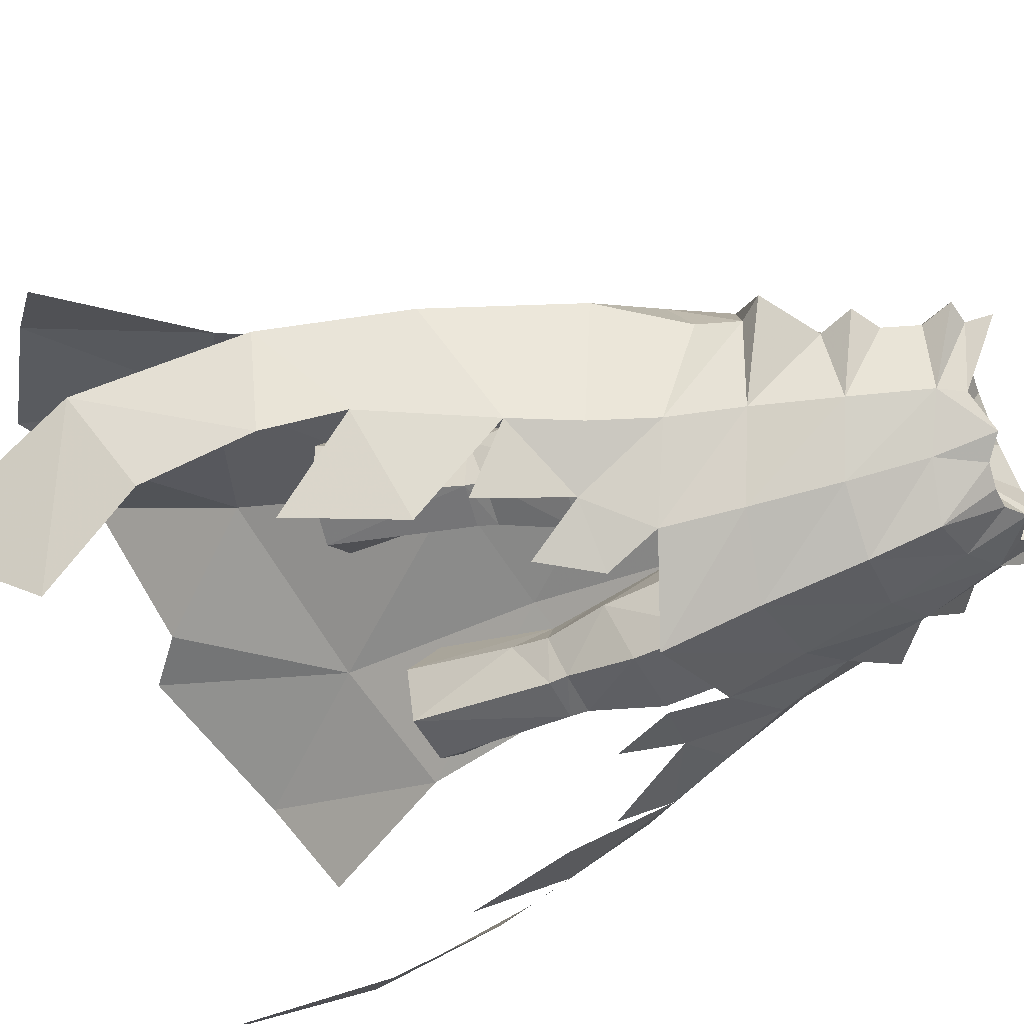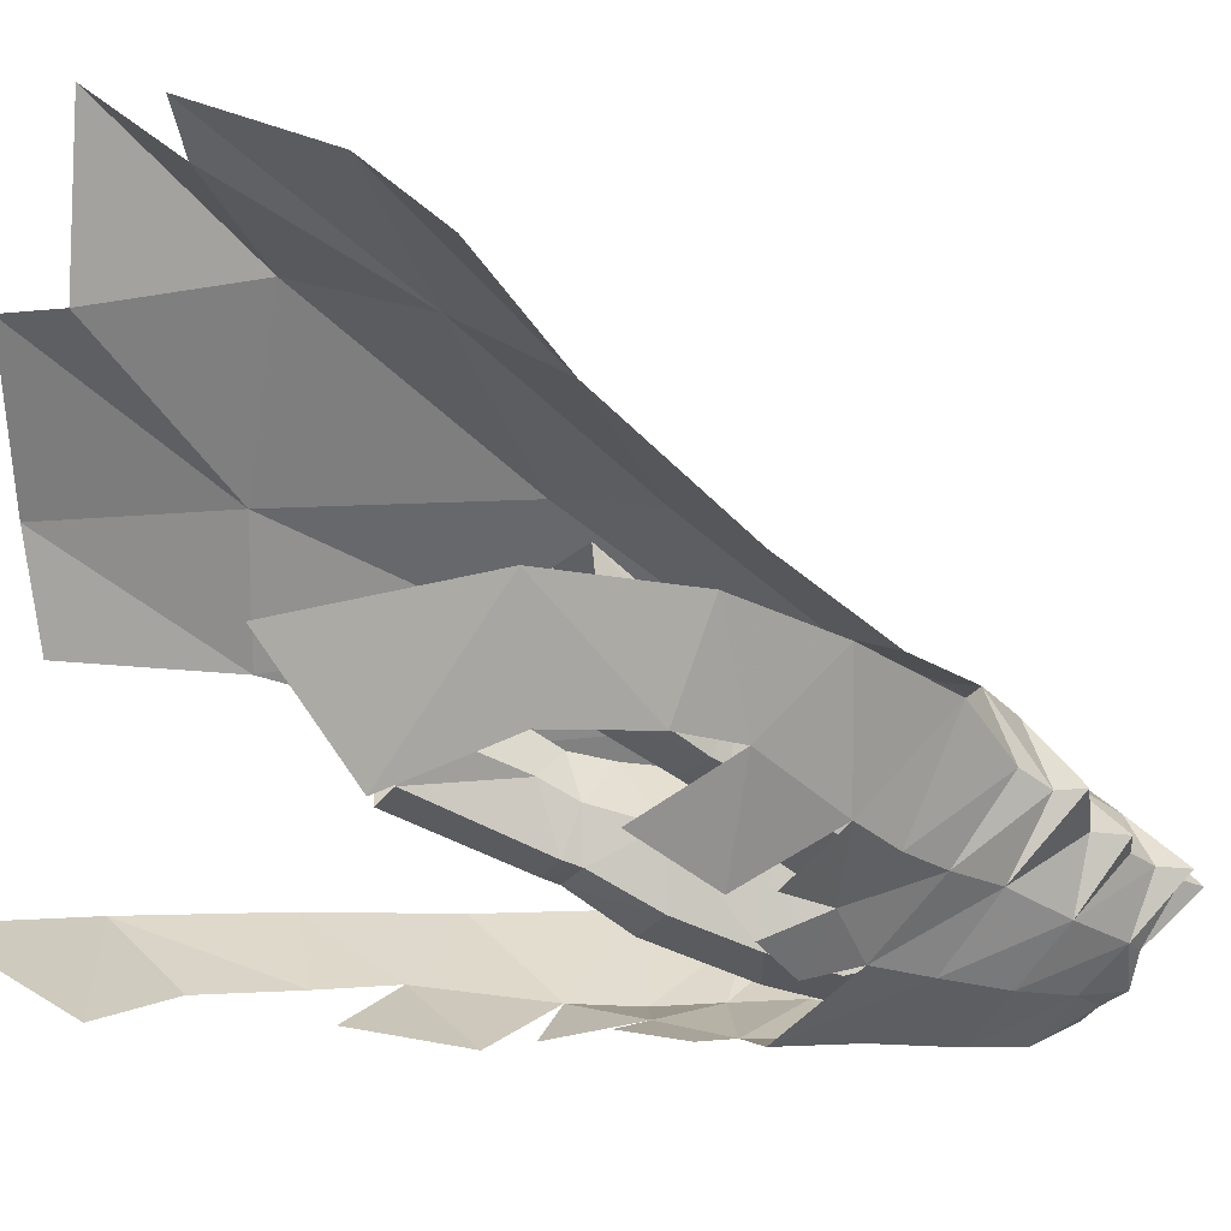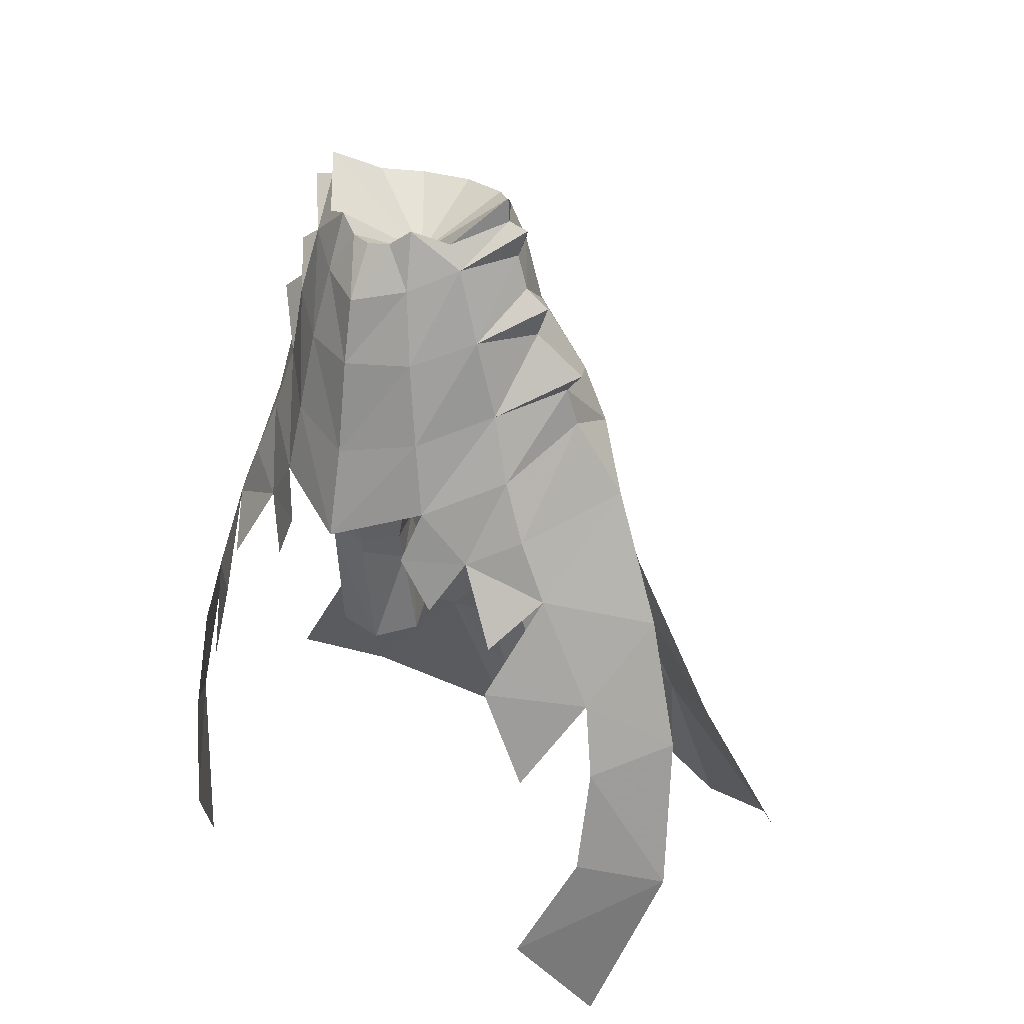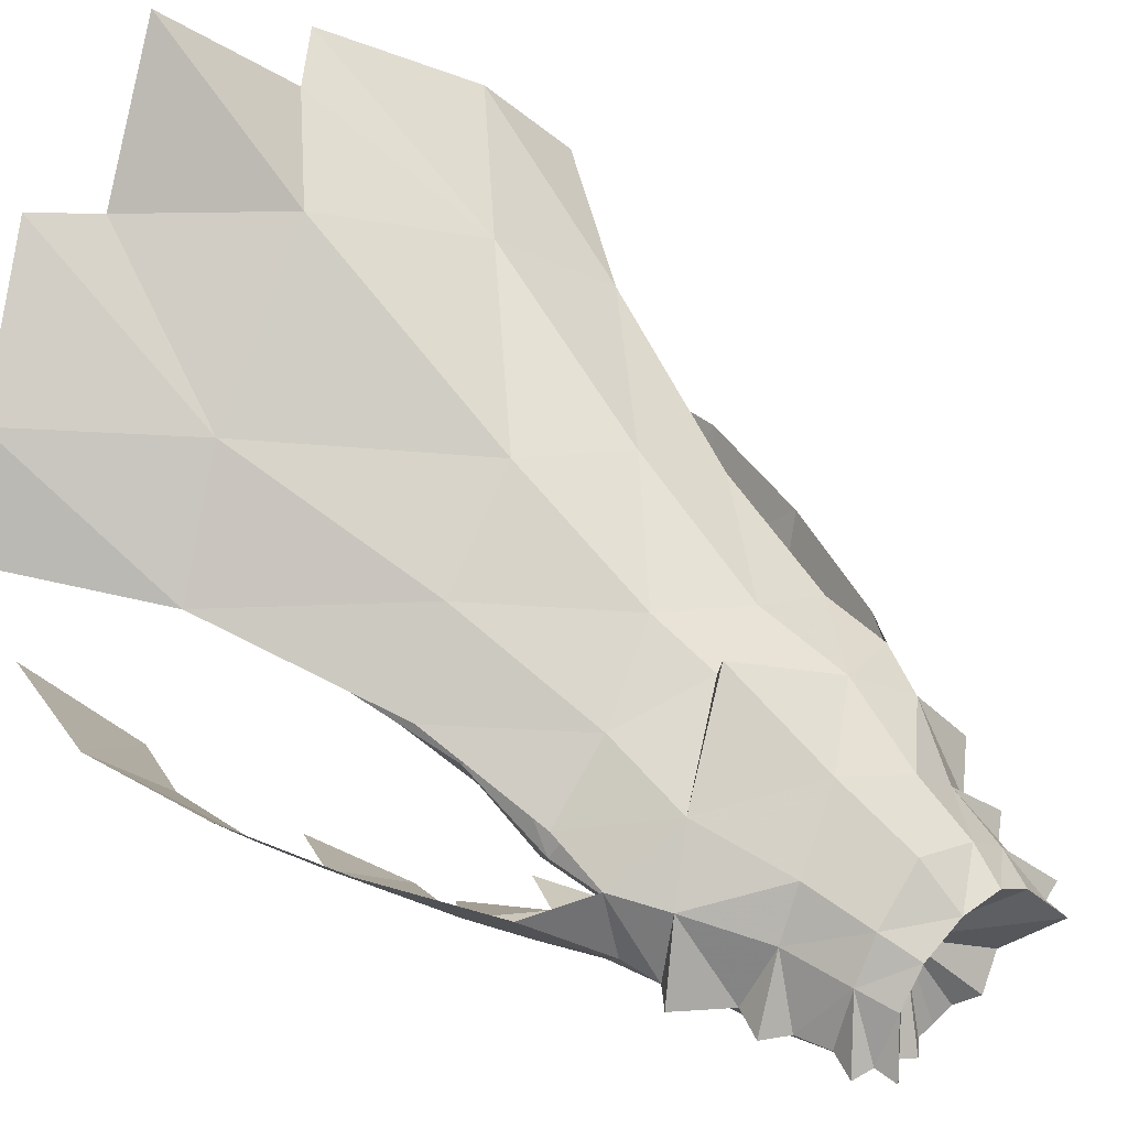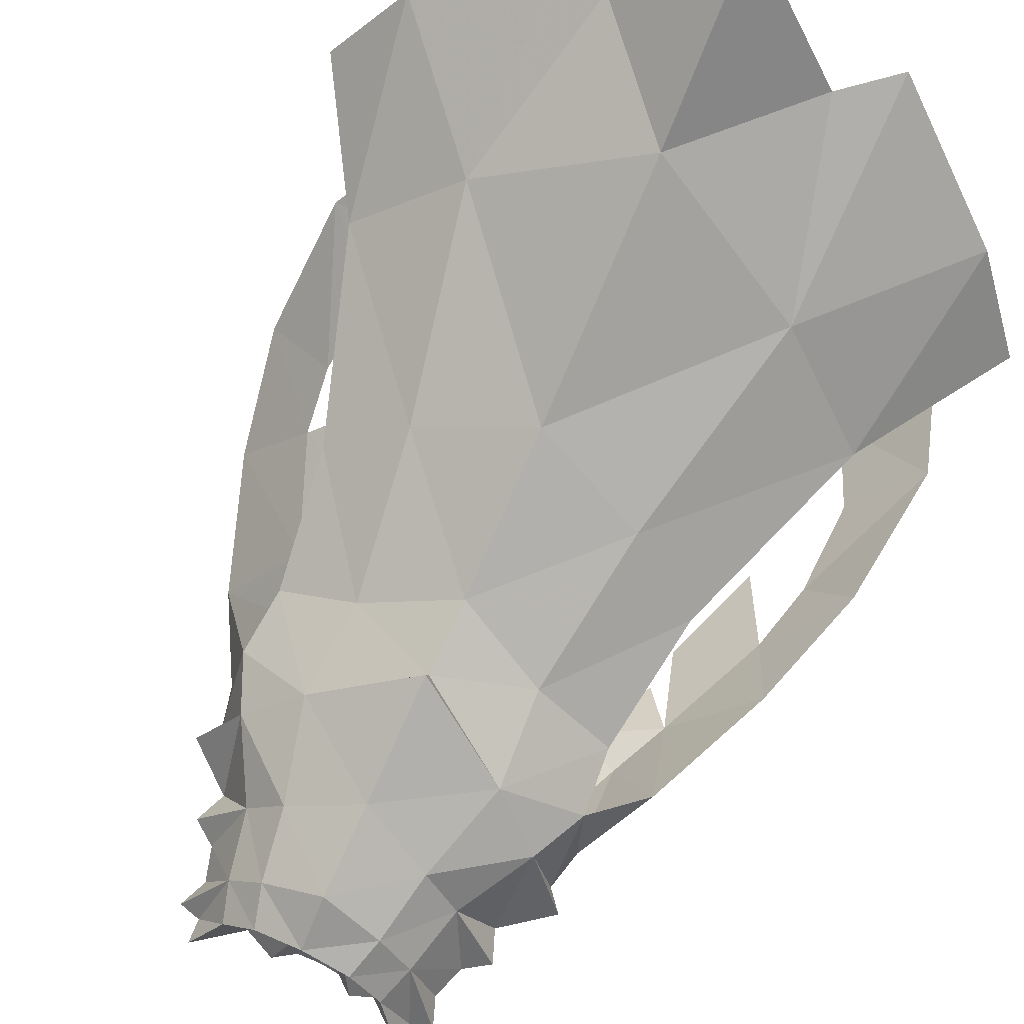
<metadata>
{"format":"obj","ext":"obj","renderer":"f3d","projection":"perspective","resolution":1024,"background":"white","views":[{"elev":-61.4,"azim":-68.4,"up":"+Y"},{"elev":-27.9,"azim":-120.6,"up":"+Y"},{"elev":30.3,"azim":34.9,"up":"+Z"},{"elev":49.4,"azim":-46.4,"up":"+Y"},{"elev":73.8,"azim":26.0,"up":"+Y"}]}
</metadata>
<code>
g knight_trousers_male_51670
v 7.133 -0.5736 58.46
v 7.043 -0.5784 60.01
v 4.788 -3.783 57.41
v 5.744 -4.062 55.94
v 6.041 2.907 55.87
v 5.238 2.291 58.31
v 3.851 5.172 55.36
v -0.06428 7.112 54.7
v -0.06428 4.951 57.85
v 3.093 4.189 57.95
v 1.369 -5.699 57.26
v -0.06428 -6.067 57.14
v -0.06428 -8.04 53.87
v 3.09 -6.235 54.58
v 3.921 -7.199 49.92
v 7.195 -4.329 51.31
v -0.06428 -8.888 49.73
v 7.82 -0.5736 56.28
v 8.506 -0.5881 54.14
v 7.021 3.355 51.58
v 4.769 -7.883 44.66
v 8.444 -4.11 46.29
v -0.06428 -9.832 43.69
v 5.568 -8.453 40
v 9.771 -4.726 42.01
v -0.06428 -11.12 37.93
v 11.27 0.1131 47.35
v 11.84 0.5069 44.85
v 11.84 0.5069 44.85
v 9.771 -4.726 42.01
v 11.32 -5.19 38.19
v 14.57 1.77 39.86
v 18.06 0.909 31.16
v 13.07 -5.209 34.24
v 16.26 -4.605 26.73
v 20.46 0.02798 22.53
v 17.29 -5.523 21.9
v 21.37 -2.064 12.29
v 17.35 -7.136 15.15
v 14.77 -10.65 8.963
v 18 -5.968 1.751
v 11.25 -9.442 28.5
v 13.63 -8.673 21.7
v 11.45 4.616 43.25
v 9.796 4.497 46.78
v 4.655 6.056 50.78
v -0.06428 8.636 48.9
v 9.273 -0.445 51.04
v 12.41 0.09325 48.65
v 6.416 7.352 44.47
v -0.06429 11.48 40.99
v -0.06429 10.08 40.67
v 5.977 8.553 38.31
v -0.06429 11.11 35.85
v 11.04 5.581 39.07
v 7.429 12.13 28.03
v -0.06429 15.54 25.62
v 12.28 8.211 30.44
v 10.51 16.8 14.03
v -0.0643 23.63 10.25
v 16.84 11 17.62
v 22.81 12.07 8.308
v 18.93 17.5 4.965
v 7.114 23.19 2.321
v -0.0643 31.15 -0.9487
v 8.24 -7.266 36.53
v 10.95 -8.516 31.47
v -7.262 -0.5736 58.46
v -5.873 -4.062 55.94
v -4.916 -3.783 57.41
v -7.171 -0.5784 60.01
v -5.367 2.291 58.31
v -6.169 2.907 55.87
v -3.98 5.172 55.36
v -3.221 4.189 57.95
v -1.497 -5.699 57.26
v -3.218 -6.235 54.58
v -7.323 -4.329 51.31
v -4.049 -7.199 49.92
v -7.949 -0.5736 56.28
v -8.635 -0.5881 54.14
v -7.15 3.355 51.58
v -8.573 -4.11 46.29
v -4.898 -7.883 44.66
v -9.899 -4.726 42.01
v -5.697 -8.453 40
v -11.4 0.113 47.35
v -11.97 0.5069 44.85
v -11.45 -5.19 38.19
v -9.899 -4.726 42.01
v -11.97 0.5069 44.85
v -14.69 1.77 39.86
v -13.2 -5.209 34.24
v -18.19 0.909 31.16
v -16.38 -4.605 26.73
v -20.58 0.02802 22.53
v -17.42 -5.523 21.9
v -21.5 -2.064 12.29
v -17.48 -7.136 15.15
v -18.13 -5.968 1.751
v -14.89 -10.65 8.963
v -13.76 -8.673 21.7
v -11.38 -9.442 28.5
v -9.925 4.497 46.78
v -11.58 4.616 43.25
v -4.784 6.056 50.78
v -9.402 -0.445 51.04
v -12.54 0.09324 48.65
v -6.544 7.352 44.47
v -6.105 8.553 38.31
v -11.17 5.581 39.07
v -7.557 12.13 28.03
v -12.41 8.211 30.44
v -10.64 16.8 14.03
v -16.97 11 17.62
v -19.06 17.5 4.965
v -22.94 12.07 8.308
v -7.243 23.19 2.321
v -8.368 -7.267 36.53
v -11.07 -8.516 31.47
v 2.67 -5.098 58.25
v 8.557 -0.5736 58.12
v 10.1 -0.495 53.05
v 12.41 0.09325 48.65
v 8.444 -4.11 46.29
v 11.27 0.1131 47.35
v 8.24 -7.266 36.53
v 9.796 4.497 46.78
v 11.45 4.616 43.25
v -0.06429 11.48 40.99
v 6.416 7.352 44.47
v -0.06429 10.08 40.67
v 10.6 23.88 -0.4071
v 4.788 -3.783 57.41
v 7.043 -0.5784 60.01
v -0.06428 -0.431 54.5
v 5.238 2.291 58.31
v 2.67 -5.098 58.25
v 3.093 4.189 57.95
v 1.369 -5.699 57.26
v -0.06428 4.951 57.85
v -0.06428 -6.067 57.14
v 4.595 -9.569 36.76
v 6.443 -8.999 33.18
v -2.798 -5.098 58.25
v -8.686 -0.5736 58.12
v -10.23 -0.495 53.05
v -12.54 0.09324 48.65
v -11.4 0.113 47.35
v -8.573 -4.11 46.29
v -8.368 -7.267 36.53
v -9.925 4.497 46.78
v -11.58 4.616 43.25
v -6.544 7.352 44.47
v -10.73 23.88 -0.4071
v -4.916 -3.783 57.41
v -7.171 -0.5784 60.01
v -5.367 2.291 58.31
v -2.798 -5.098 58.25
v -3.221 4.189 57.95
v -1.497 -5.699 57.26
v -4.723 -9.569 36.76
v -6.571 -8.999 33.18
f 1 2 3
f 3 4 1
f 1 5 6
f 6 2 1
f 7 8 9
f 9 10 7
f 11 12 13
f 13 14 11
f 4 14 15
f 15 16 4
f 14 13 17
f 17 15 14
f 18 4 16
f 16 19 18
f 5 18 19
f 19 20 5
f 16 15 21
f 21 22 16
f 15 17 23
f 23 21 15
f 22 21 24
f 24 25 22
f 21 23 26
f 26 24 21
f 27 22 25
f 25 28 27
f 29 30 31
f 31 32 29
f 33 32 34
f 34 35 33
f 36 33 35
f 35 37 36
f 38 36 37
f 37 39 38
f 38 39 40
f 40 41 38
f 35 34 42
f 42 43 35
f 27 28 44
f 44 45 27
f 10 6 5
f 5 7 10
f 7 5 20
f 20 46 7
f 8 7 46
f 46 47 8
f 48 49 45
f 45 20 48
f 46 20 45
f 45 50 46
f 47 46 50
f 50 51 47
f 52 50 53
f 53 54 52
f 50 44 55
f 55 53 50
f 54 53 56
f 56 57 54
f 53 55 58
f 58 56 53
f 57 56 59
f 59 60 57
f 56 58 61
f 61 59 56
f 61 62 63
f 63 59 61
f 64 65 60
f 60 59 64
f 34 31 66
f 66 67 34
f 68 69 70
f 70 71 68
f 68 71 72
f 72 73 68
f 74 75 9
f 9 8 74
f 76 77 13
f 13 12 76
f 69 78 79
f 79 77 69
f 77 79 17
f 17 13 77
f 80 81 78
f 78 69 80
f 73 82 81
f 81 80 73
f 78 83 84
f 84 79 78
f 79 84 23
f 23 17 79
f 83 85 86
f 86 84 83
f 84 86 26
f 26 23 84
f 87 88 85
f 85 83 87
f 89 90 91
f 91 92 89
f 93 92 94
f 94 95 93
f 96 97 95
f 95 94 96
f 97 96 98
f 98 99 97
f 98 100 101
f 101 99 98
f 95 102 103
f 103 93 95
f 87 104 105
f 105 88 87
f 75 74 73
f 73 72 75
f 74 106 82
f 82 73 74
f 8 47 106
f 106 74 8
f 107 82 104
f 104 108 107
f 106 109 104
f 104 82 106
f 47 51 109
f 109 106 47
f 52 54 110
f 110 109 52
f 109 110 111
f 111 105 109
f 54 57 112
f 112 110 54
f 110 112 113
f 113 111 110
f 57 60 114
f 114 112 57
f 112 114 115
f 115 113 112
f 115 114 116
f 116 117 115
f 118 114 60
f 60 65 118
f 119 89 93
f 93 120 119
f 4 121 14
f 1 4 122
f 5 1 122
f 122 4 18
f 5 122 18
f 19 16 123
f 20 19 123
f 123 16 48
f 20 123 48
f 121 11 14
f 48 16 22
f 48 22 49
f 124 125 126
f 25 24 127
f 31 30 66
f 124 126 128
f 29 32 129
f 4 3 121
f 130 131 132
f 50 45 44
f 59 133 64
f 63 133 59
f 134 135 136
f 135 137 136
f 138 134 136
f 137 139 136
f 140 138 136
f 139 141 136
f 142 140 136
f 143 144 127
f 31 34 32
f 24 143 127
f 69 77 145
f 68 146 69
f 73 146 68
f 146 80 69
f 73 80 146
f 81 147 78
f 82 147 81
f 147 107 78
f 82 107 147
f 145 77 76
f 107 83 78
f 107 108 83
f 148 149 150
f 85 151 86
f 89 119 90
f 148 152 149
f 91 153 92
f 69 145 70
f 130 132 154
f 109 105 104
f 114 118 155
f 116 114 155
f 156 136 157
f 157 136 158
f 159 136 156
f 158 136 160
f 161 136 159
f 160 136 141
f 142 136 161
f 162 151 163
f 89 92 93
f 86 151 162
g knight_trousers_male_51670
v 9.887 0.7498 37.8
v 9.166 1.792 30.56
v 7.988 4.417 32.83
v 7.564 4.717 39.11
v 1.695 -0.4044 41.77
v 3.344 4.138 42.94
v 3.818 5.174 38.96
v 1.968 0.01808 38.74
v 7.276 -0.3013 50.22
v 6.619 -0.5842 53.02
v 3.99 -4.938 53.09
v 4.752 -5.089 50.02
v 4.915 4.759 32.65
v 2.768 0.7043 34.05
v 8.214 -2.971 35.63
v 6.864 -4.679 42.24
v 3.428 -4.563 40.21
v 4.407 -3.263 35.11
v 7.957 -1.227 31.07
v 5.231 -1.36 30.83
v 9.287 7.798 22.72
v 8.28 4.586 30.19
v 11.11 3.837 21.97
v 5.968 7.921 22.47
v 5.578 4.991 29.95
v 6.285 1.126 20.81
v 9.439 1.364 21.24
v 8.032 -1.038 29.94
v 5.456 -1.114 29.66
v 1.968 0.01808 38.74
v 2.738 -5.175 44.48
v 1.695 -0.4044 41.77
v 0.9643 -4.536 46.93
v -0.06428 -5.415 47.3
v -0.06428 -0.9476 45.76
v 0.3417 -0.9892 45.7
v 4.177 3.435 21.22
v 4.526 2.587 27.7
v 5.901 -5.222 46.24
v 8.942 -0.0896 45.15
v 6.271 3.773 44.14
v 0.3417 -0.9892 45.7
v 2.196 3.372 46.01
v 4.526 2.587 27.7
v 4.177 3.435 21.22
v -10.02 0.7498 37.8
v -7.693 4.716 39.11
v -8.116 4.417 32.83
v -9.295 1.792 30.56
v -1.824 -0.4044 41.77
v -2.097 0.01807 38.74
v -3.947 5.174 38.96
v -3.473 4.138 42.94
v -7.405 -0.3013 50.22
v -4.88 -5.089 50.02
v -4.119 -4.938 53.09
v -6.748 -0.5842 53.02
v -2.897 0.7043 34.05
v -5.043 4.759 32.65
v -8.342 -2.971 35.63
v -4.536 -3.263 35.11
v -3.557 -4.563 40.21
v -6.993 -4.679 42.24
v -8.085 -1.227 31.07
v -5.359 -1.36 30.83
v -9.415 7.798 22.72
v -11.23 3.837 21.97
v -8.408 4.586 30.19
v -5.706 4.991 29.95
v -6.096 7.921 22.47
v -6.414 1.126 20.81
v -5.584 -1.114 29.66
v -8.16 -1.038 29.94
v -9.567 1.364 21.24
v -2.097 0.01807 38.74
v -1.824 -0.4044 41.77
v -2.866 -5.175 44.48
v -1.093 -4.536 46.93
v -0.4703 -0.9892 45.7
v -4.306 3.435 21.22
v -4.654 2.587 27.7
v -9.071 -0.08961 45.15
v -6.03 -5.222 46.24
v -6.399 3.773 44.14
v -2.324 3.372 46.01
v -0.4703 -0.9892 45.7
v -4.306 3.435 21.22
v -4.654 2.587 27.7
v 4.15 1.603 30.09
v 4.15 1.603 30.09
v -0.06428 4.623 48.44
v 4.659 4.263 48.38
v -0.06428 -5.555 52.44
v 2.614 -5.4 49.35
v 4.315 4.003 52.91
v -0.06428 -0.9476 45.76
v 2.768 0.7043 34.05
v -0.06428 5.061 52.52
v -4.279 1.603 30.09
v -4.279 1.603 30.09
v -4.787 4.263 48.38
v -2.742 -5.4 49.35
v -4.444 4.003 52.91
v -2.897 0.7043 34.05
f 164 165 166
f 166 167 164
f 168 169 170
f 170 171 168
f 172 173 174
f 174 175 172
f 170 176 177
f 177 171 170
f 178 179 180
f 180 181 178
f 182 178 181
f 181 183 182
f 184 185 165
f 165 186 184
f 185 184 187
f 187 188 185
f 189 190 191
f 191 192 189
f 193 180 194
f 194 195 193
f 185 188 176
f 176 166 185
f 176 170 167
f 167 166 176
f 196 197 198
f 198 199 196
f 200 201 188
f 188 187 200
f 172 175 202
f 202 203 172
f 191 182 183
f 183 192 191
f 179 202 194
f 194 180 179
f 170 169 204
f 204 167 170
f 169 168 205
f 205 206 169
f 190 186 165
f 165 191 190
f 189 192 207
f 207 208 189
f 209 210 211
f 211 212 209
f 213 214 215
f 215 216 213
f 217 218 219
f 219 220 217
f 215 214 221
f 221 222 215
f 223 224 225
f 225 226 223
f 227 228 224
f 224 223 227
f 229 230 212
f 212 231 229
f 231 232 233
f 233 229 231
f 234 235 236
f 236 237 234
f 238 239 240
f 240 225 238
f 231 211 222
f 222 232 231
f 222 211 210
f 210 215 222
f 241 242 198
f 198 197 241
f 243 233 232
f 232 244 243
f 217 245 246
f 246 218 217
f 236 235 228
f 228 227 236
f 226 225 240
f 240 246 226
f 215 210 247
f 247 216 215
f 216 248 249
f 249 213 216
f 237 236 212
f 212 230 237
f 234 250 251
f 251 235 234
f 207 192 252
f 166 165 185
f 176 253 177
f 206 254 255
f 167 204 203
f 255 169 206
f 256 197 257
f 173 172 258
f 174 256 257
f 196 257 197
f 254 205 259
f 194 202 175
f 203 179 164
f 164 167 203
f 174 257 175
f 258 172 255
f 252 183 260
f 178 182 165
f 188 253 176
f 201 253 188
f 164 178 165
f 180 193 260
f 180 260 181
f 164 179 178
f 255 172 203
f 196 175 257
f 196 199 194
f 196 194 175
f 258 255 261
f 252 192 183
f 182 191 165
f 183 181 260
f 202 179 203
f 255 254 261
f 204 255 203
f 255 204 169
f 194 199 195
f 254 206 205
f 251 262 235
f 211 231 212
f 222 221 263
f 248 264 254
f 210 245 247
f 264 248 216
f 256 265 197
f 220 266 217
f 219 265 256
f 241 197 265
f 254 259 249
f 240 218 246
f 245 209 226
f 209 245 210
f 219 218 265
f 266 264 217
f 262 267 228
f 223 212 227
f 232 222 263
f 244 232 263
f 209 212 223
f 225 267 238
f 225 224 267
f 209 223 226
f 264 245 217
f 241 265 218
f 241 240 242
f 241 218 240
f 266 261 264
f 262 228 235
f 227 212 236
f 228 267 224
f 246 245 226
f 264 261 254
f 247 245 264
f 264 216 247
f 240 239 242
f 254 249 248

</code>
